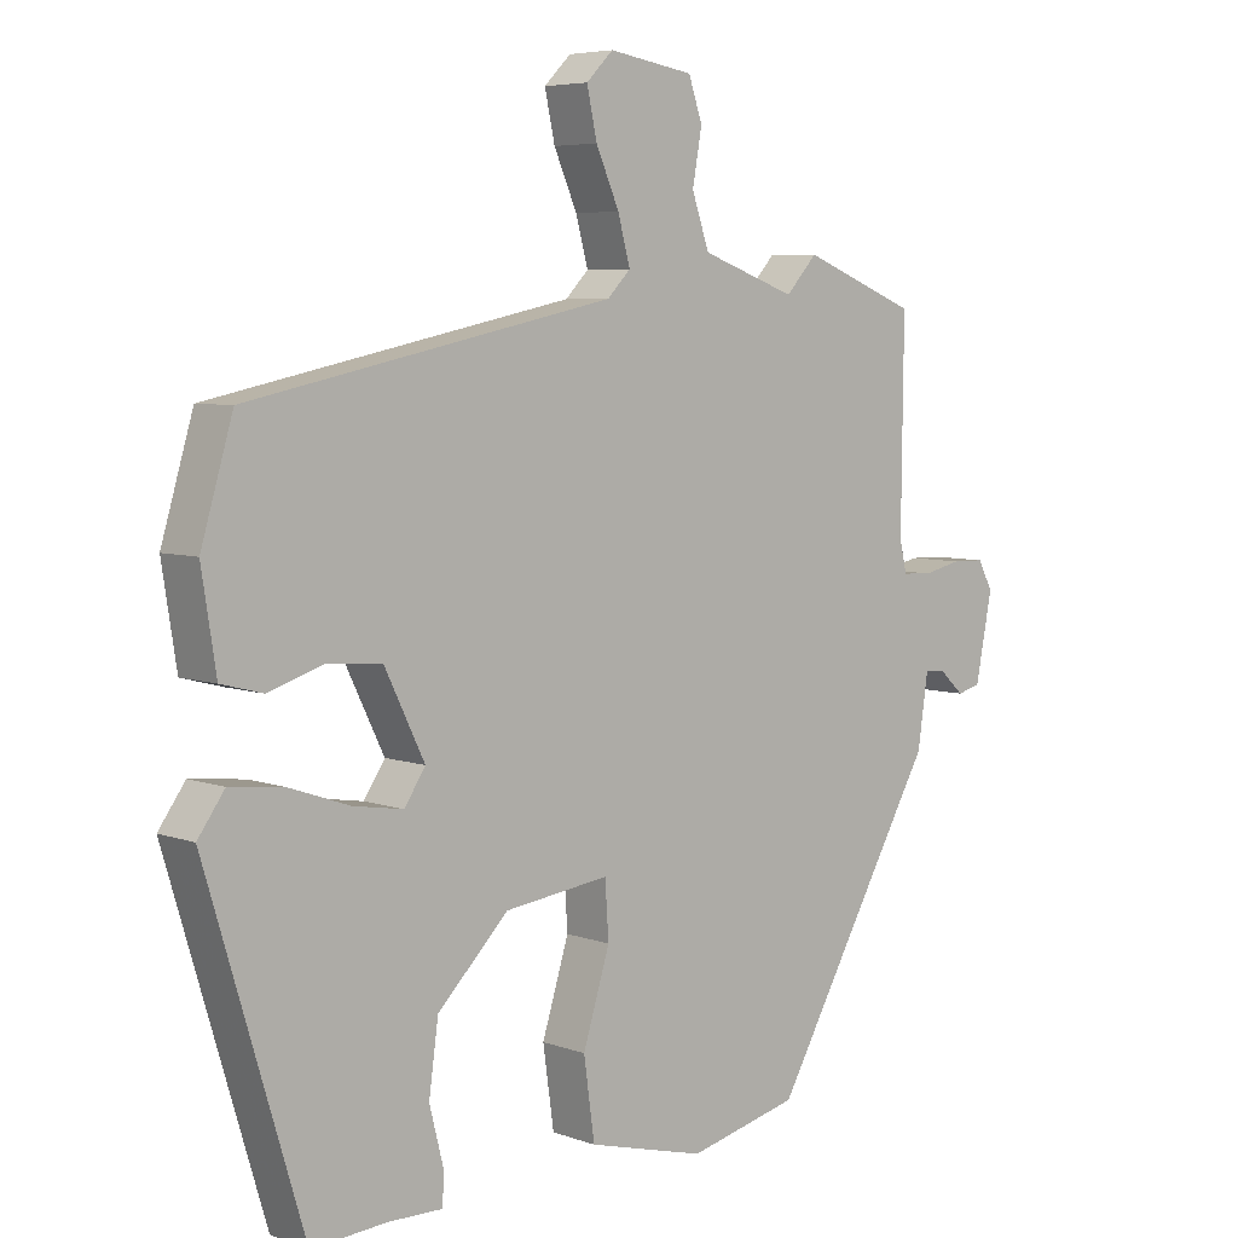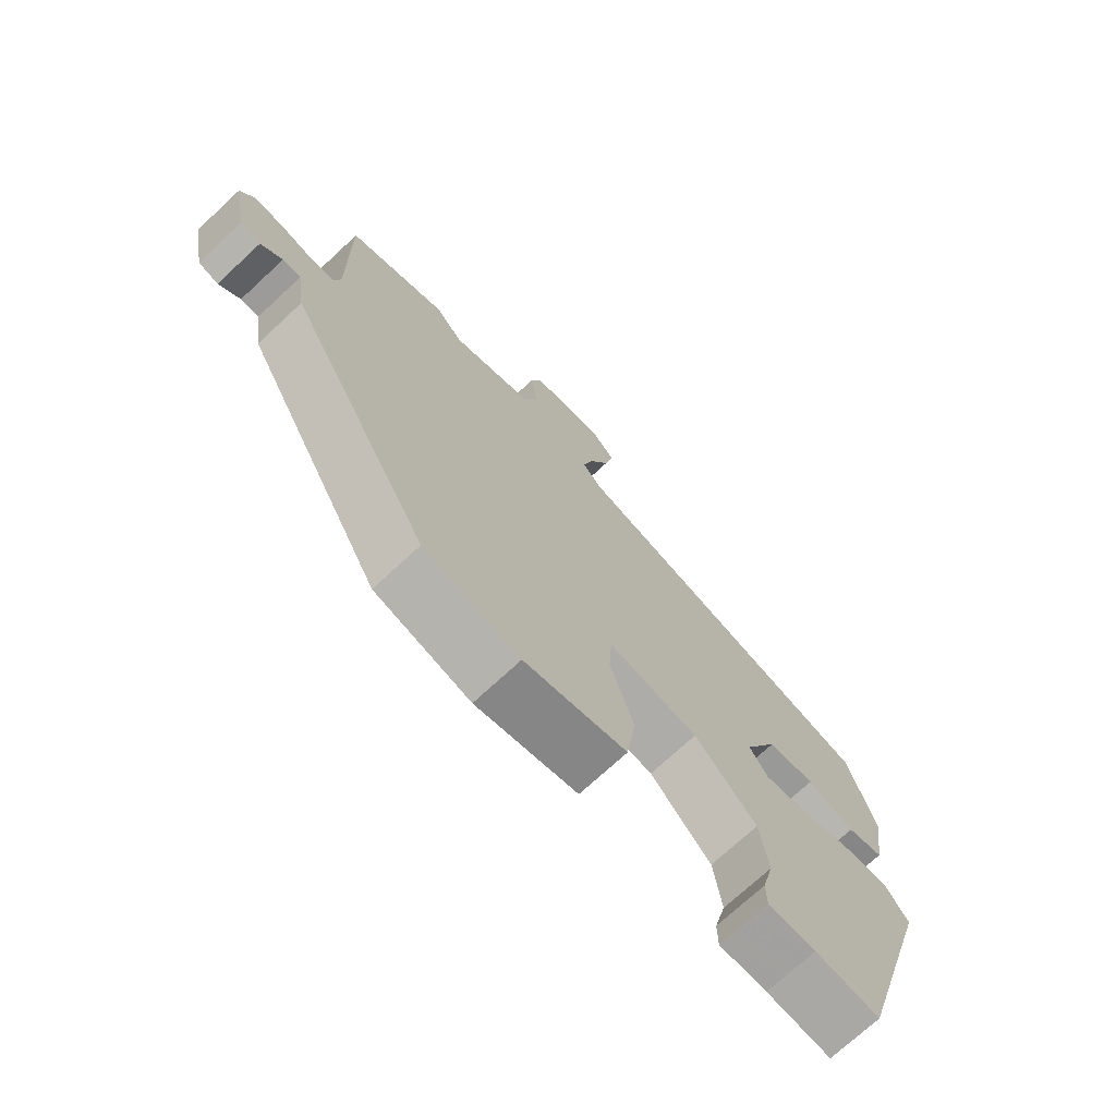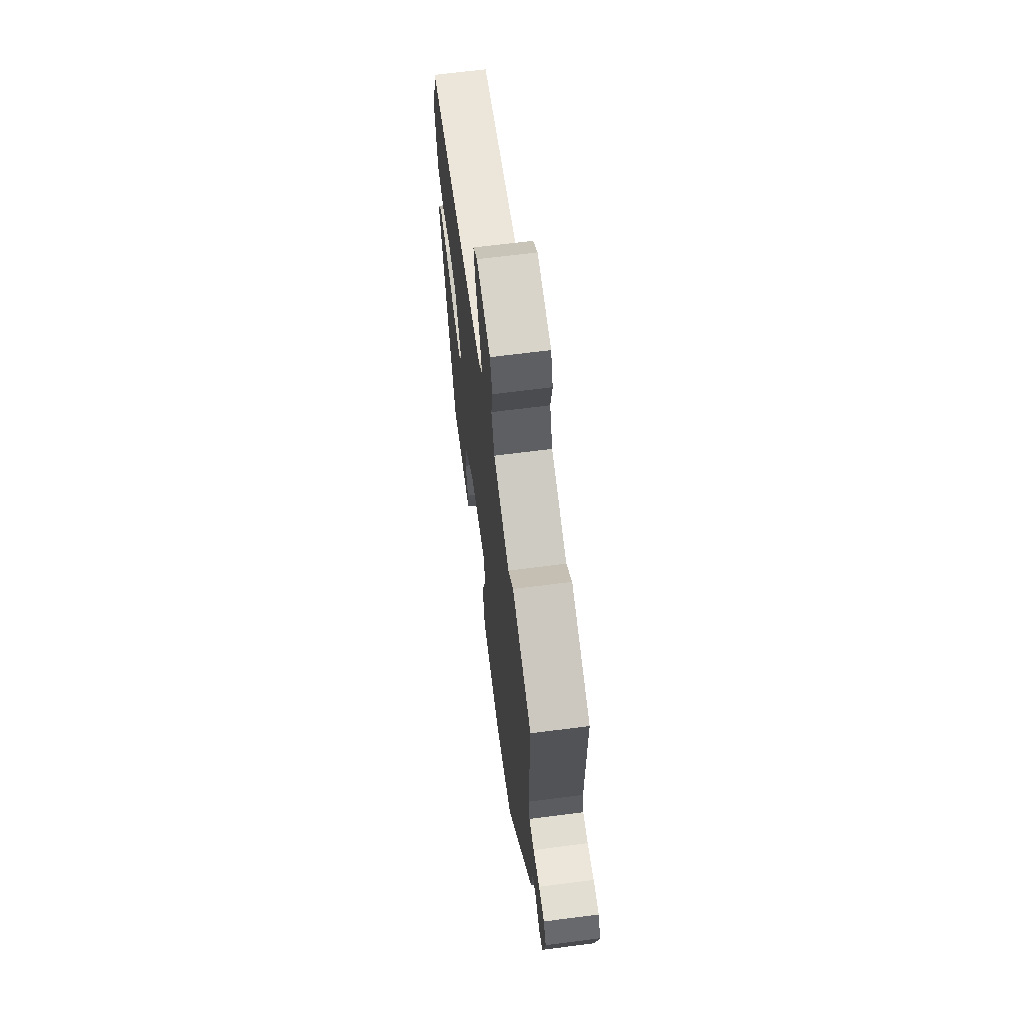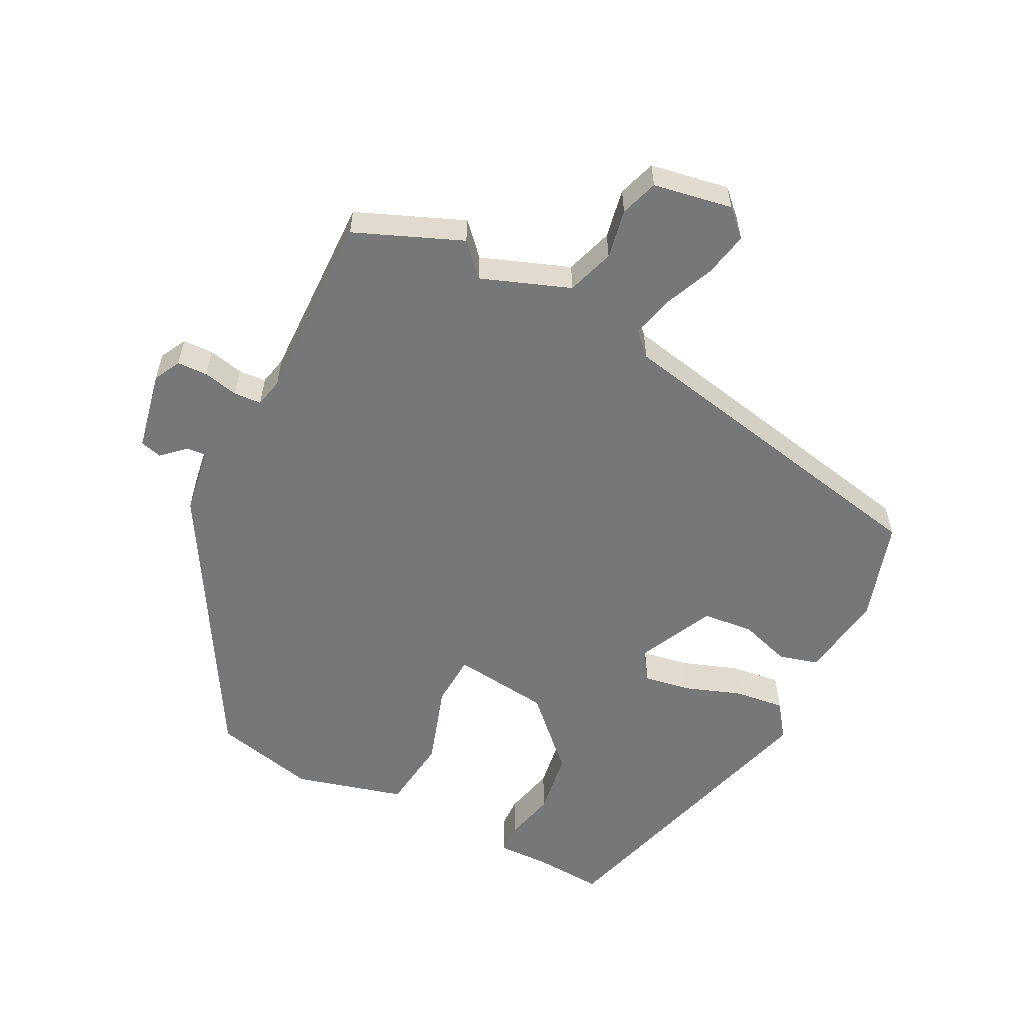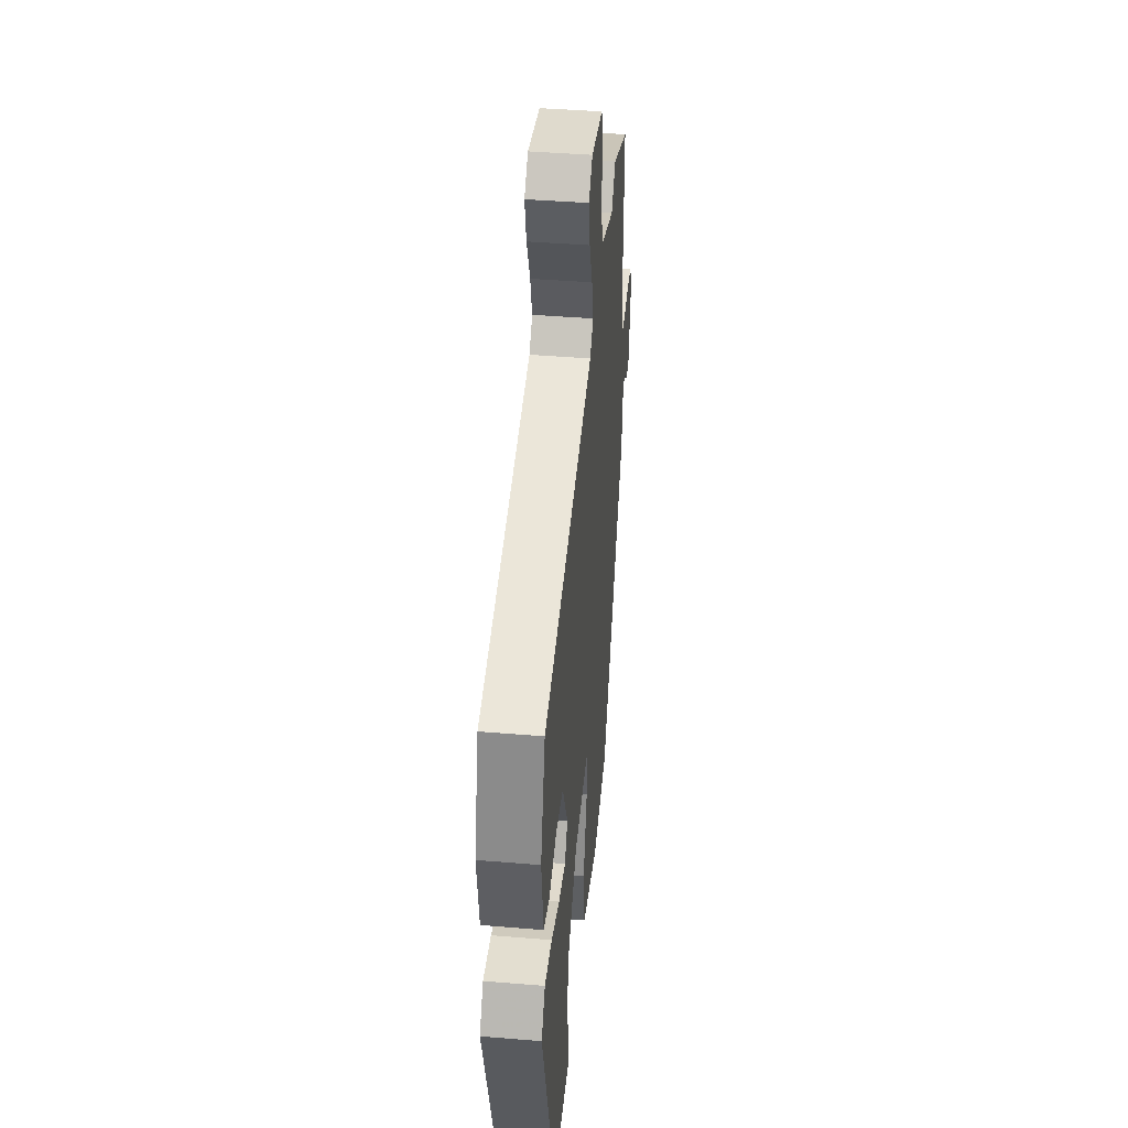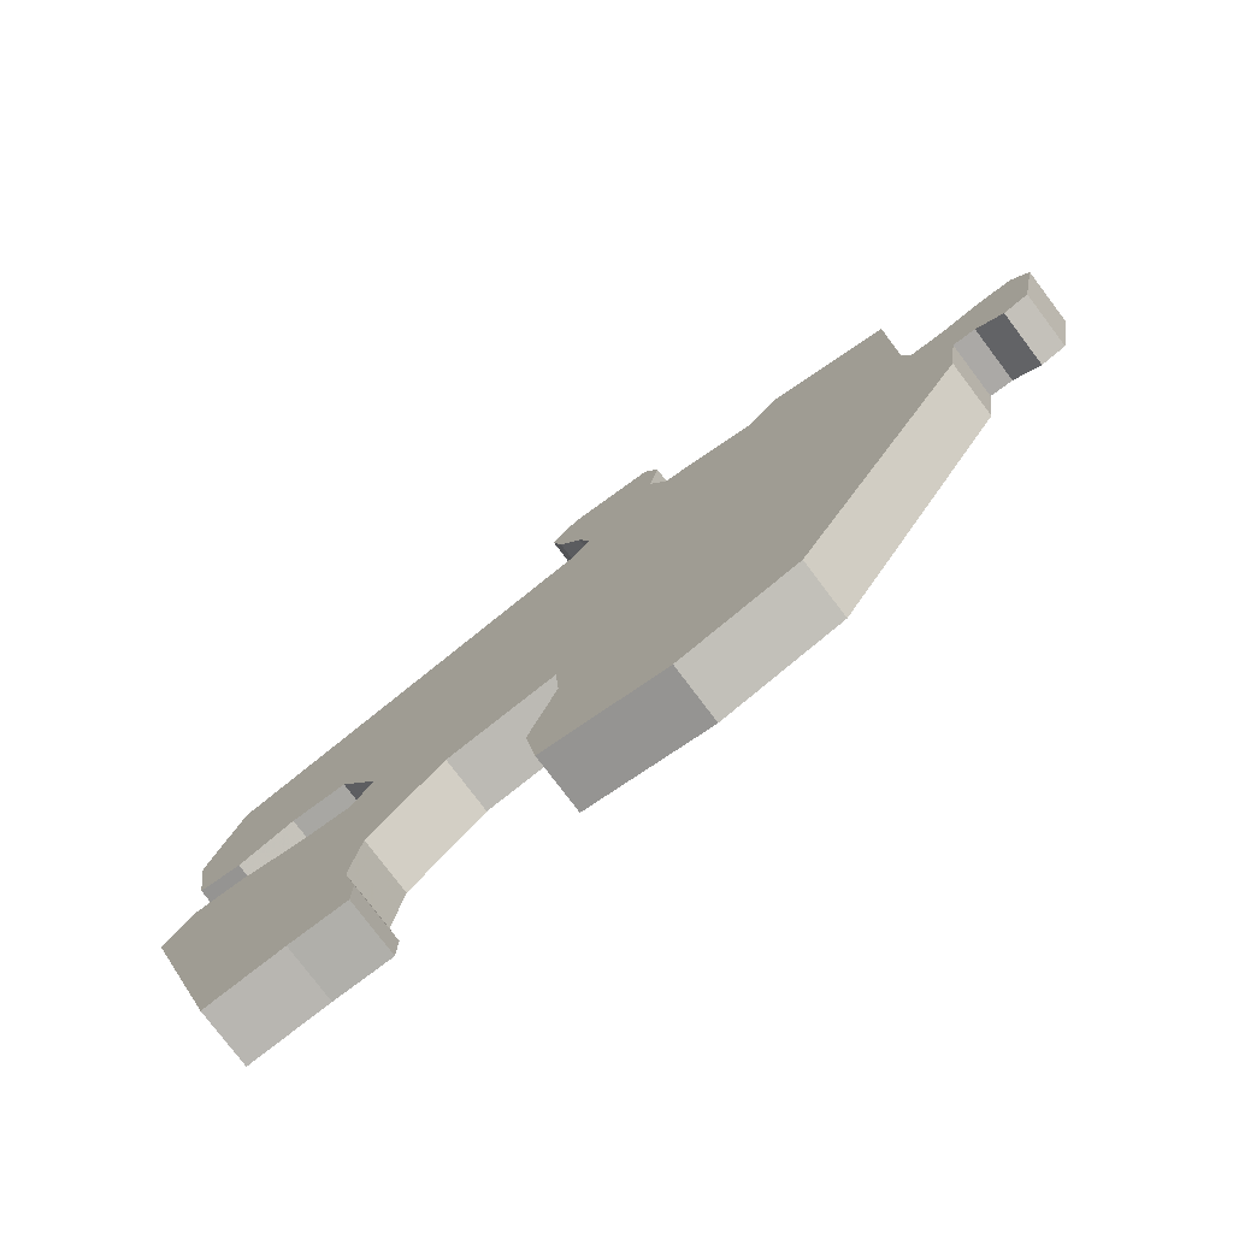
<metadata>
{"format":"obj","ext":"obj","renderer":"f3d","projection":"perspective","resolution":1024,"background":"white","views":[{"elev":5.8,"azim":137.6,"up":"+Z"},{"elev":-72.4,"azim":-47.1,"up":"+Z"},{"elev":66.2,"azim":-97.4,"up":"+Z"},{"elev":-57.1,"azim":-26.3,"up":"+Y"},{"elev":41.8,"azim":95.7,"up":"+Z"},{"elev":-78.5,"azim":-142.9,"up":"+Z"}]}
</metadata>
<code>
v 0.483 0.07 0.401
v 0.527 0.07 0.252
v 0.507 0.07 0.124
v 0.449 0.07 0.109
v 0.373 0.07 0.134
v 0.298 0.07 0.127
v 0.243 0.07 0.015
v 0.272 0.07 -0.029
v 0.341 0.07 -0.018
v 0.425 0.07 0.011
v 0.499 0.07 0.019
v 0.536 0.07 -0.033
v 0.402 0.07 -0.479
v 0.299 0.07 -0.471
v 0.223 0.07 -0.472
v 0.222 0.07 -0.427
v 0.241 0.07 -0.351
v 0.228 0.07 -0.256
v 0.13 0.07 -0.157
v -0.014 0.07 -0.138
v -0.019 0.07 -0.215
v 0.018 0.07 -0.335
v 0.003 0.07 -0.443
v -0.159 0.07 -0.485
v -0.311 0.07 -0.448
v -0.538 0.07 -0.047
v -0.552 0.07 0.051
v -0.581 0.07 0.049
v -0.615 0.07 0.018
v -0.647 0.07 0.027
v -0.67 0.07 0.145
v -0.649 0.07 0.184
v -0.604 0.07 0.185
v -0.552 0.07 0.173
v -0.511 0.07 0.175
v -0.501 0.07 0.218
v -0.504 0.07 0.498
v -0.346 0.07 0.561
v -0.303 0.07 0.514
v -0.172 0.07 0.561
v -0.148 0.07 0.631
v -0.161 0.07 0.704
v -0.142 0.07 0.76
v -0.025 0.07 0.779
v 0.012 0.07 0.742
v -0.002 0.07 0.677
v -0.034 0.07 0.604
v -0.051 0.07 0.541
v -0.019 0.07 0.508
v 0.483 0 0.401
v 0.527 0 0.252
v 0.507 0 0.124
v 0.449 0 0.109
v 0.373 0 0.134
v 0.298 0 0.127
v 0.243 0 0.015
v 0.272 0 -0.029
v 0.341 0 -0.018
v 0.425 0 0.011
v 0.499 0 0.019
v 0.536 0 -0.033
v 0.402 0 -0.479
v 0.299 0 -0.471
v 0.223 0 -0.472
v 0.222 0 -0.427
v 0.241 0 -0.351
v 0.228 0 -0.256
v 0.13 0 -0.157
v -0.014 0 -0.138
v -0.019 0 -0.215
v 0.018 0 -0.335
v 0.003 0 -0.443
v -0.159 0 -0.485
v -0.311 0 -0.448
v -0.538 0 -0.047
v -0.552 0 0.051
v -0.581 0 0.049
v -0.615 0 0.018
v -0.647 0 0.027
v -0.67 0 0.145
v -0.649 0 0.184
v -0.604 0 0.185
v -0.552 0 0.173
v -0.511 0 0.175
v -0.501 0 0.218
v -0.504 0 0.498
v -0.346 0 0.561
v -0.303 0 0.514
v -0.172 0 0.561
v -0.148 0 0.631
v -0.161 0 0.704
v -0.142 0 0.76
v -0.025 0 0.779
v 0.012 0 0.742
v -0.002 0 0.677
v -0.034 0 0.604
v -0.051 0 0.541
v -0.019 0 0.508
f 45 46 47
f 44 45 47
f 43 44 47
f 42 43 47
f 41 42 47
f 40 41 47 48
f 39 40 48 49
f 36 37 38 39
f 49 1 2
f 39 49 2
f 36 39 2
f 35 36 2
f 32 33 34
f 31 32 34
f 30 31 34
f 29 30 34
f 28 29 34
f 27 28 34 35
f 26 27 35
f 25 26 35
f 24 25 35
f 23 24 35
f 22 23 35
f 21 22 35
f 14 15 16 17
f 14 17 18
f 13 14 18
f 12 13 18
f 11 12 18
f 10 11 18
f 9 10 18
f 8 9 18 19
f 2 3 4 5
f 2 5 6
f 35 2 6
f 20 21 35
f 19 20 35
f 8 19 35
f 7 8 35
f 6 7 35
f 96 95 94
f 96 94 93
f 96 93 92
f 96 92 91
f 96 91 90
f 97 96 90 89
f 98 97 89 88
f 88 87 86 85
f 51 50 98
f 51 98 88
f 51 88 85
f 51 85 84
f 83 82 81
f 83 81 80
f 83 80 79
f 83 79 78
f 83 78 77
f 84 83 77 76
f 84 76 75
f 84 75 74
f 84 74 73
f 84 73 72
f 84 72 71
f 84 71 70
f 66 65 64 63
f 67 66 63
f 67 63 62
f 67 62 61
f 67 61 60
f 67 60 59
f 67 59 58
f 68 67 58 57
f 54 53 52 51
f 55 54 51
f 55 51 84
f 84 70 69
f 84 69 68
f 84 68 57
f 84 57 56
f 84 56 55
f 1 50 51 2
f 2 51 52 3
f 3 52 53 4
f 4 53 54 5
f 5 54 55 6
f 6 55 56 7
f 7 56 57 8
f 8 57 58 9
f 9 58 59 10
f 10 59 60 11
f 11 60 61 12
f 12 61 62 13
f 13 62 63 14
f 14 63 64 15
f 15 64 65 16
f 16 65 66 17
f 17 66 67 18
f 18 67 68 19
f 19 68 69 20
f 20 69 70 21
f 21 70 71 22
f 22 71 72 23
f 23 72 73 24
f 24 73 74 25
f 25 74 75 26
f 26 75 76 27
f 27 76 77 28
f 28 77 78 29
f 29 78 79 30
f 30 79 80 31
f 31 80 81 32
f 32 81 82 33
f 33 82 83 34
f 34 83 84 35
f 35 84 85 36
f 36 85 86 37
f 37 86 87 38
f 38 87 88 39
f 39 88 89 40
f 40 89 90 41
f 41 90 91 42
f 42 91 92 43
f 43 92 93 44
f 44 93 94 45
f 45 94 95 46
f 46 95 96 47
f 47 96 97 48
f 48 97 98 49
f 49 98 50 1

</code>
